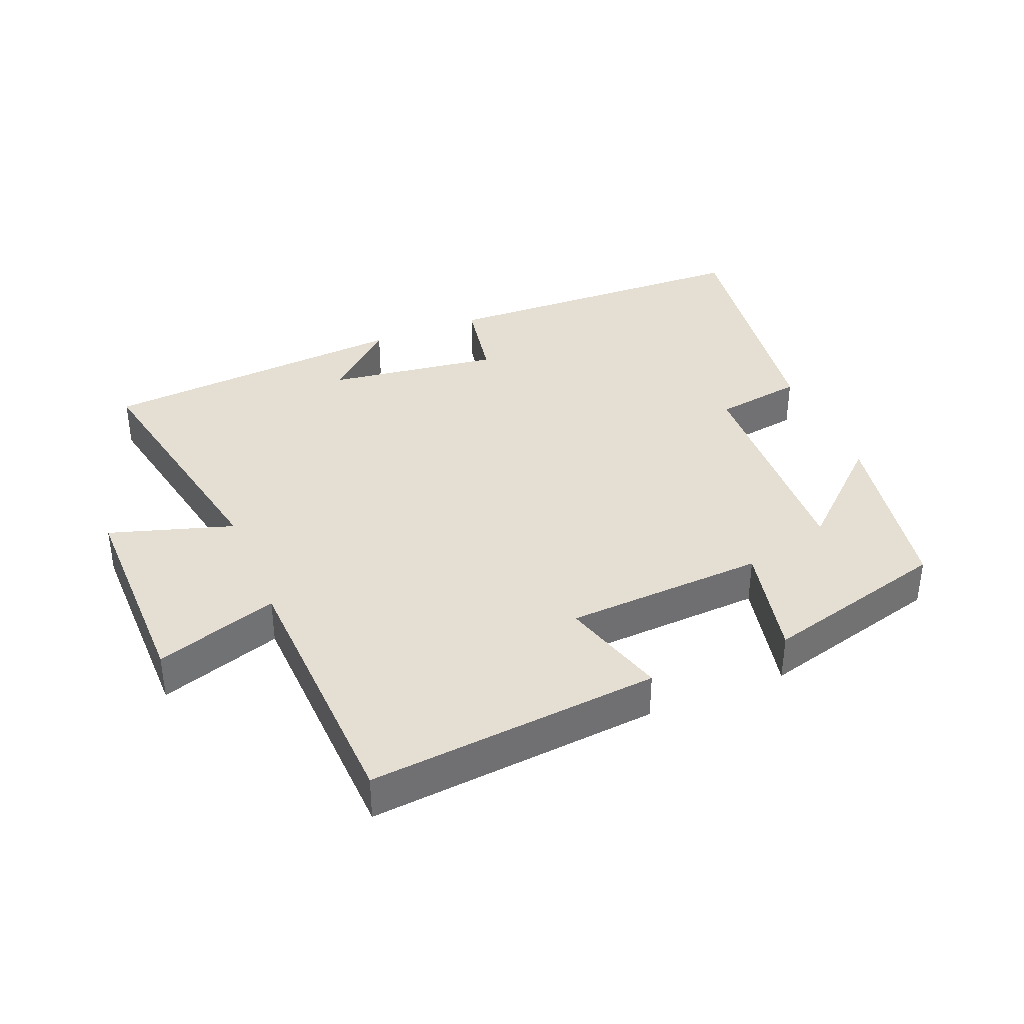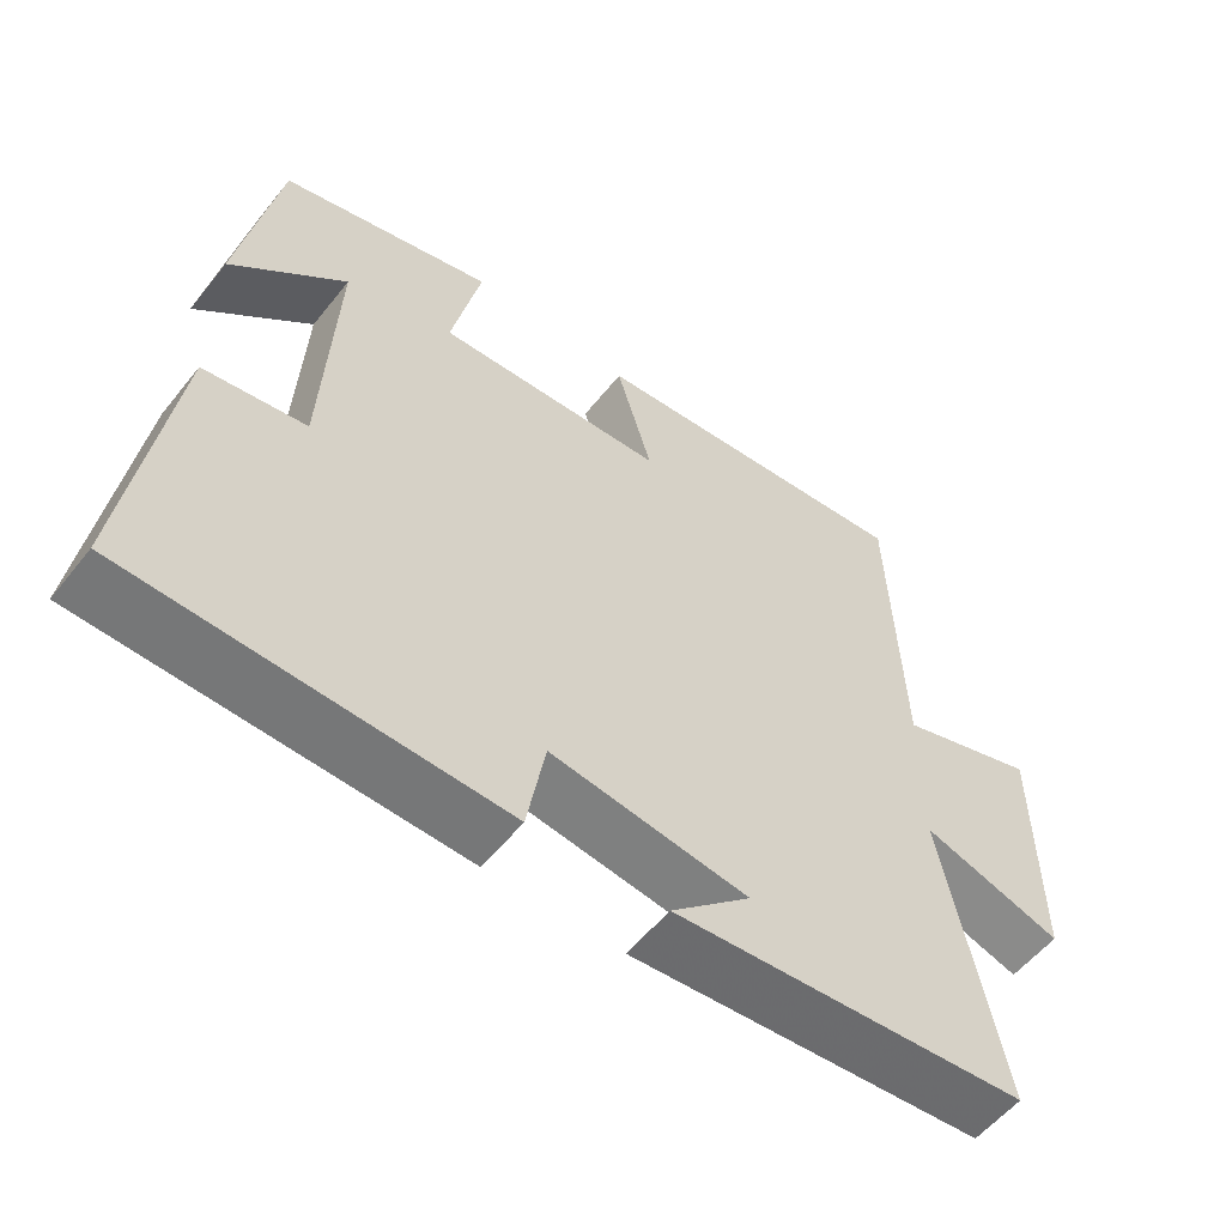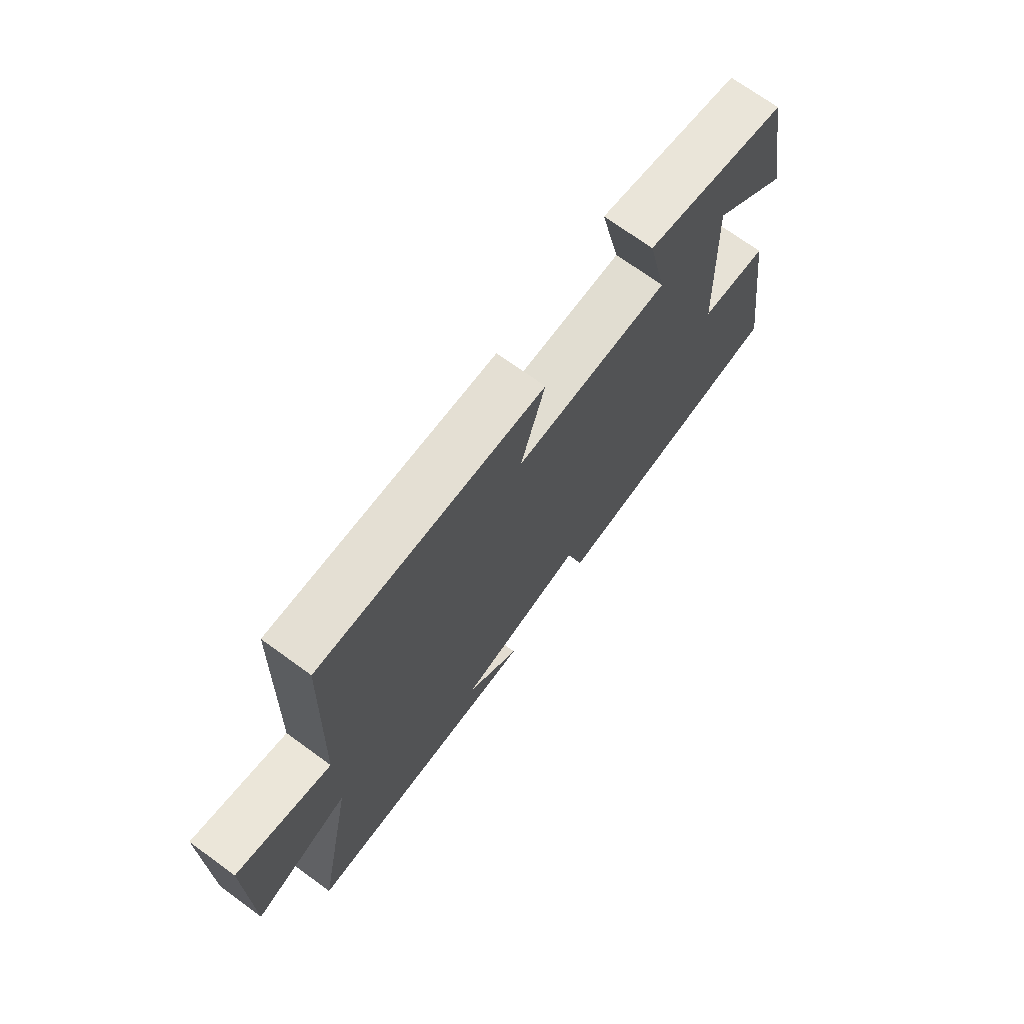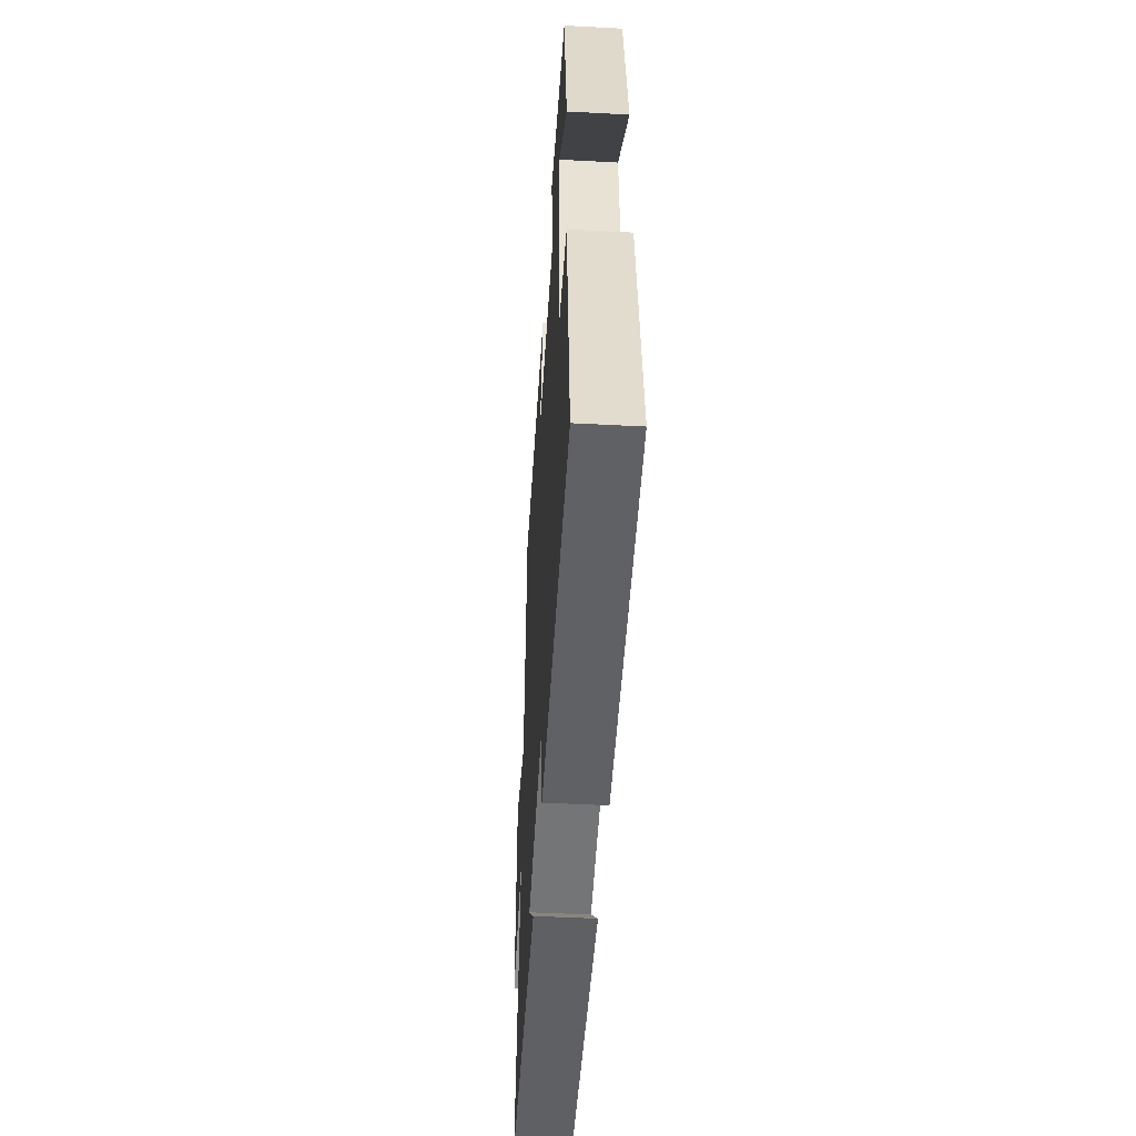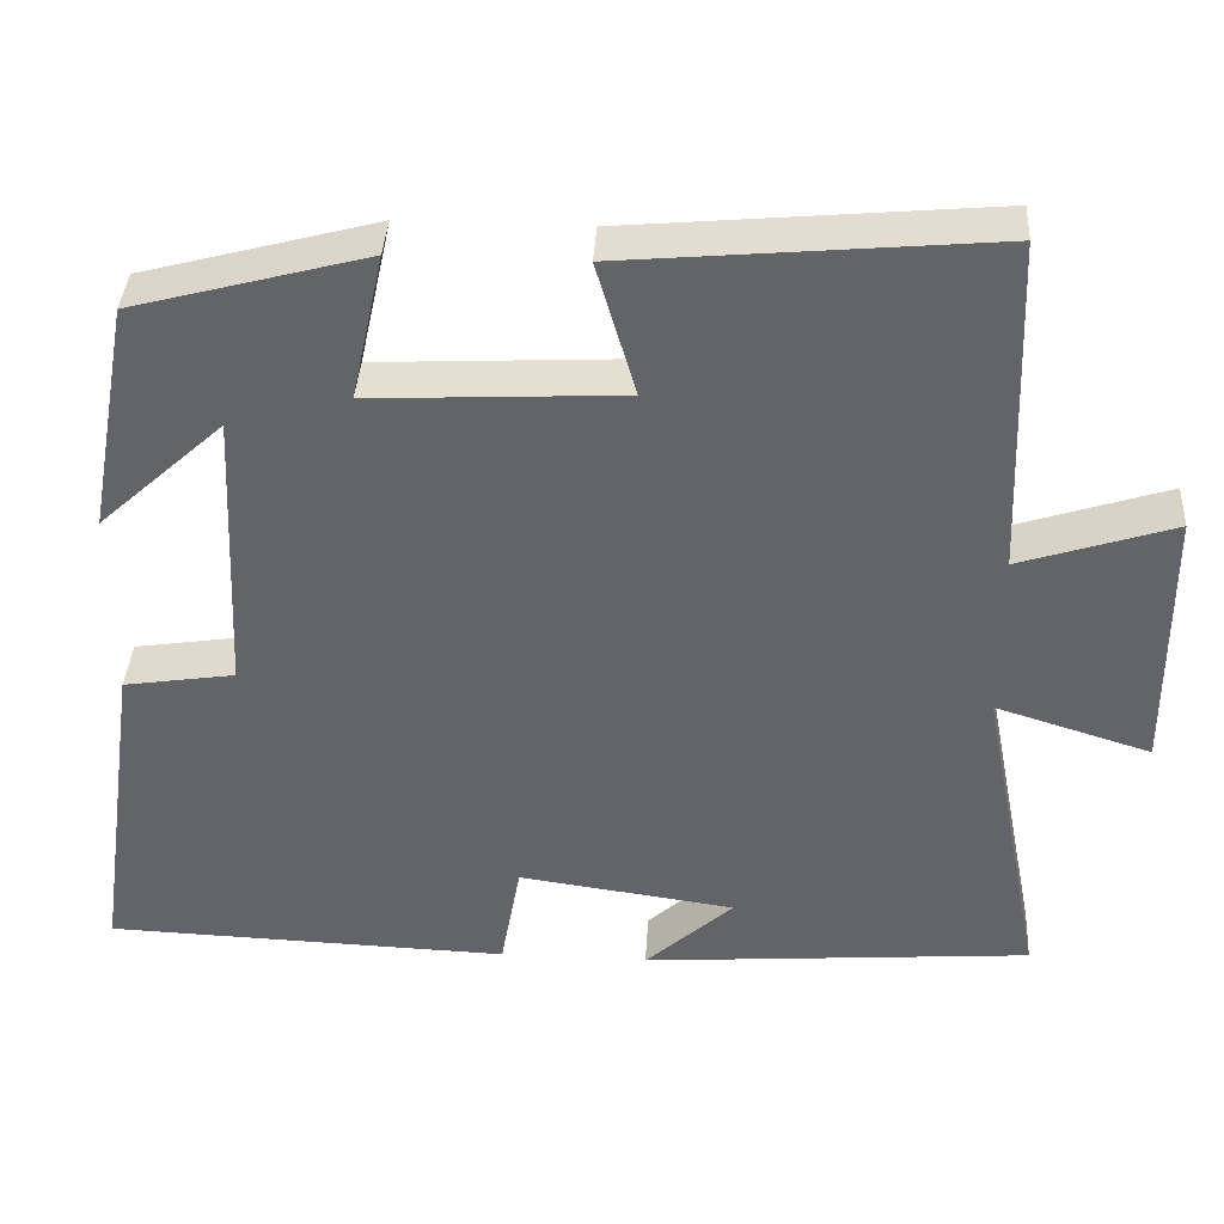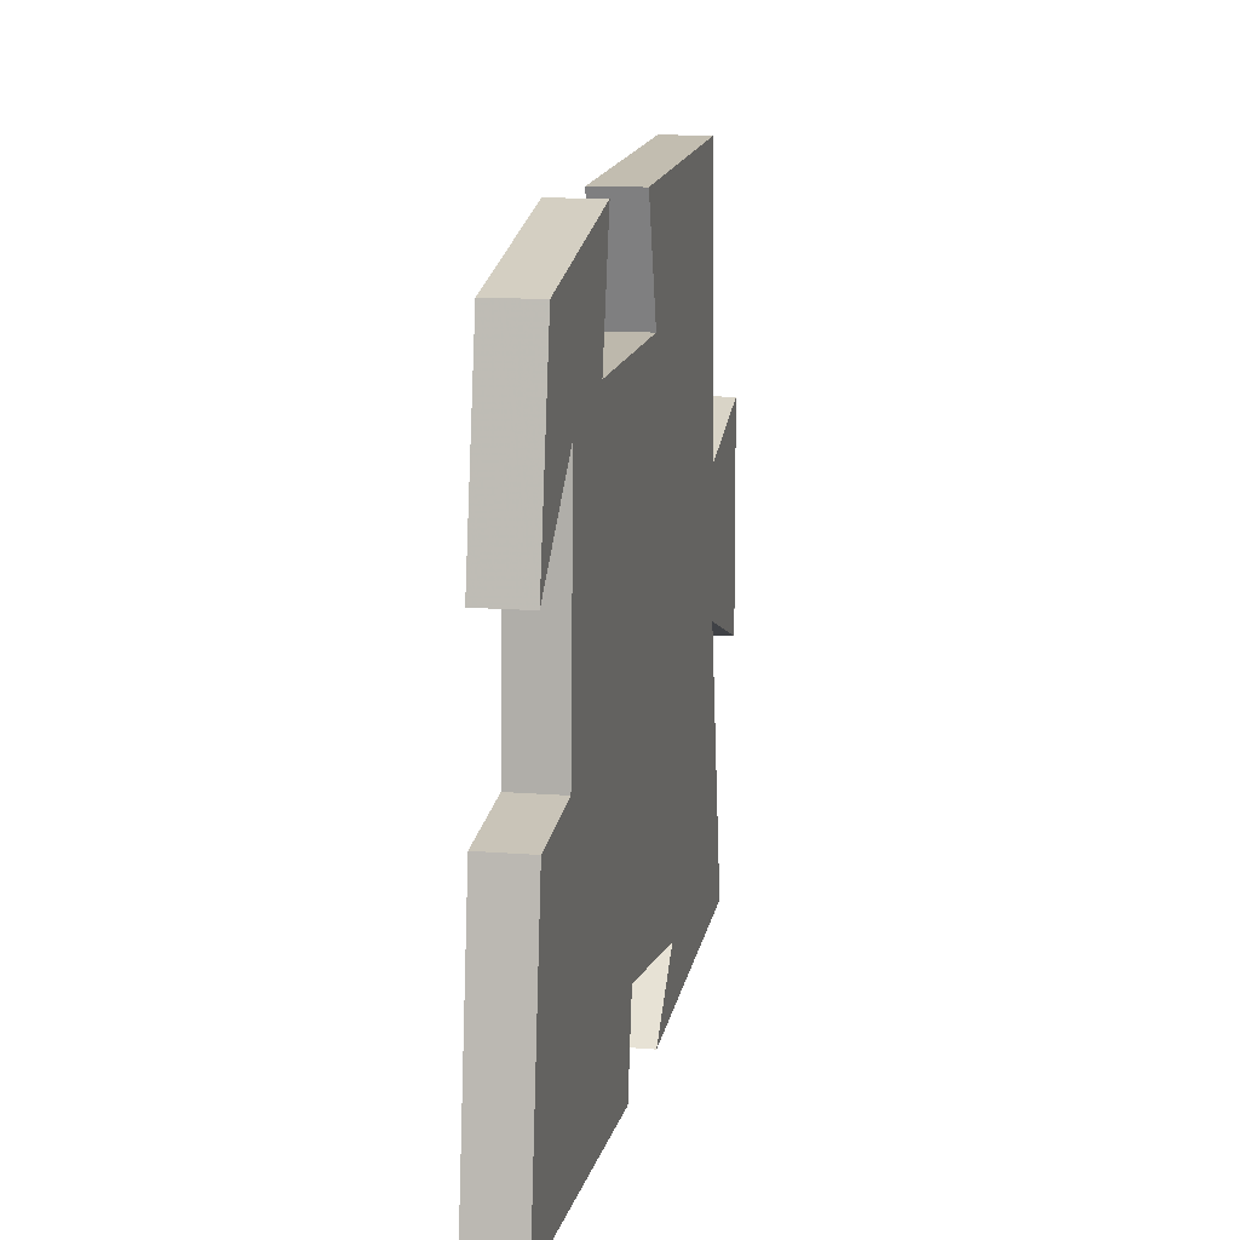
<metadata>
{"format":"obj","ext":"obj","renderer":"f3d","projection":"perspective","resolution":1024,"background":"white","views":[{"elev":37.2,"azim":-22.4,"up":"+Y"},{"elev":-56.0,"azim":142.0,"up":"+Z"},{"elev":71.6,"azim":-54.0,"up":"+Z"},{"elev":-48.5,"azim":86.6,"up":"+Z"},{"elev":38.3,"azim":-176.6,"up":"+Z"},{"elev":11.8,"azim":101.0,"up":"+Z"}]}
</metadata>
<code>
v 0.557 0.07 -0.484
v 0.07 0.07 -0.5
v 0.046 0.07 -0.367
v -0.214 0.07 -0.403
v -0.108 0.07 -0.5
v -0.577 0.07 -0.463
v -0.5 0.07 -0.07
v -0.686 0.07 -0.128
v -0.684 0.07 0.194
v -0.5 0.07 0.134
v -0.485 0.07 0.54
v -0.047 0.07 0.5
v -0.094 0.07 0.339
v 0.208 0.07 0.323
v 0.169 0.07 0.5
v 0.449 0.07 0.425
v 0.5 0.07 0.146
v 0.35 0.07 0.283
v 0.366 0.07 -0.065
v 0.5 0.07 -0.086
v 0.557 0 -0.484
v 0.07 0 -0.5
v 0.046 0 -0.367
v -0.214 0 -0.403
v -0.108 0 -0.5
v -0.577 0 -0.463
v -0.5 0 -0.07
v -0.686 0 -0.128
v -0.684 0 0.194
v -0.5 0 0.134
v -0.485 0 0.54
v -0.047 0 0.5
v -0.094 0 0.339
v 0.208 0 0.323
v 0.169 0 0.5
v 0.449 0 0.425
v 0.5 0 0.146
v 0.35 0 0.283
v 0.366 0 -0.065
v 0.5 0 -0.086
f 19 20 1 2
f 18 19 2 3
f 15 16 17 18
f 14 15 18
f 13 14 18 3
f 10 11 12 13
f 10 13 3 4
f 7 8 9 10
f 7 10 4
f 6 7 4
f 4 5 6
f 22 21 40 39
f 23 22 39 38
f 38 37 36 35
f 38 35 34
f 23 38 34 33
f 33 32 31 30
f 24 23 33 30
f 30 29 28 27
f 24 30 27
f 24 27 26
f 26 25 24
f 1 21 22 2
f 2 22 23 3
f 3 23 24 4
f 4 24 25 5
f 5 25 26 6
f 6 26 27 7
f 7 27 28 8
f 8 28 29 9
f 9 29 30 10
f 10 30 31 11
f 11 31 32 12
f 12 32 33 13
f 13 33 34 14
f 14 34 35 15
f 15 35 36 16
f 16 36 37 17
f 17 37 38 18
f 18 38 39 19
f 19 39 40 20
f 20 40 21 1

</code>
